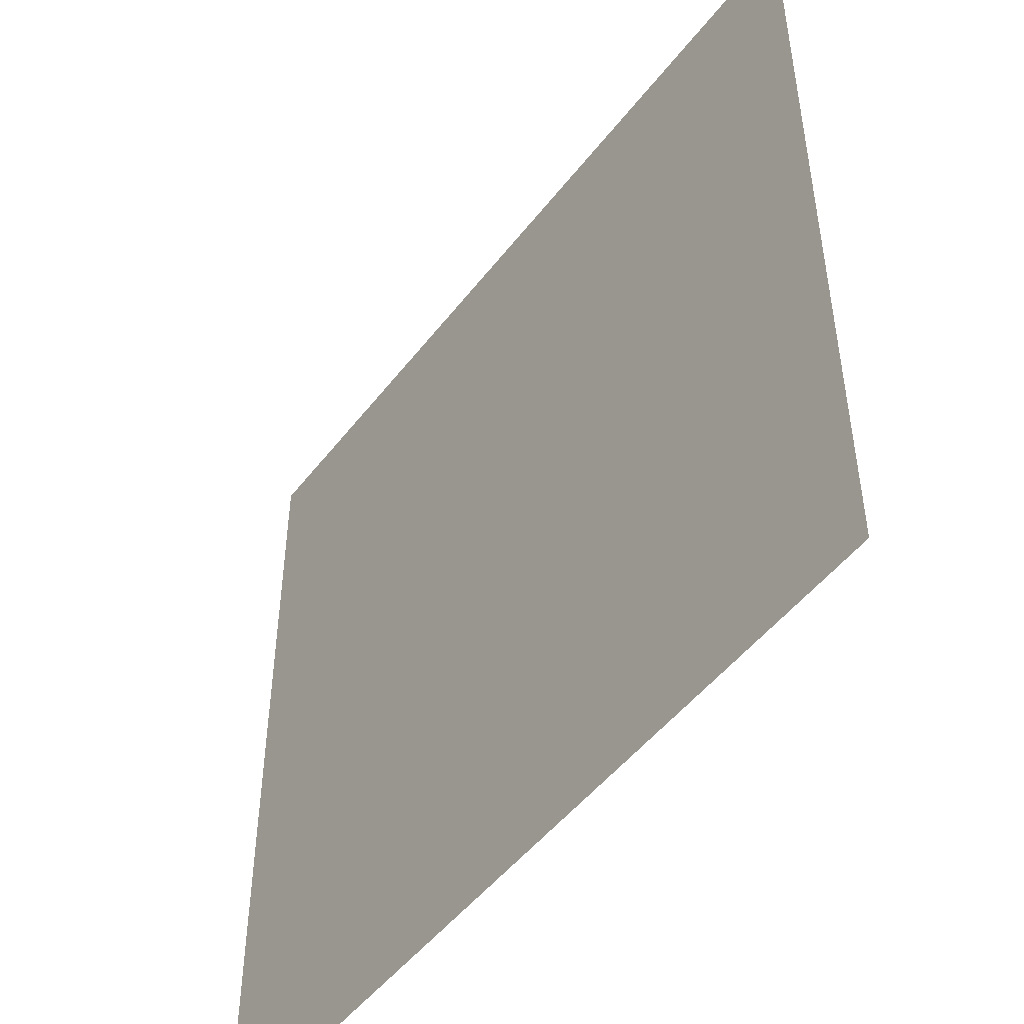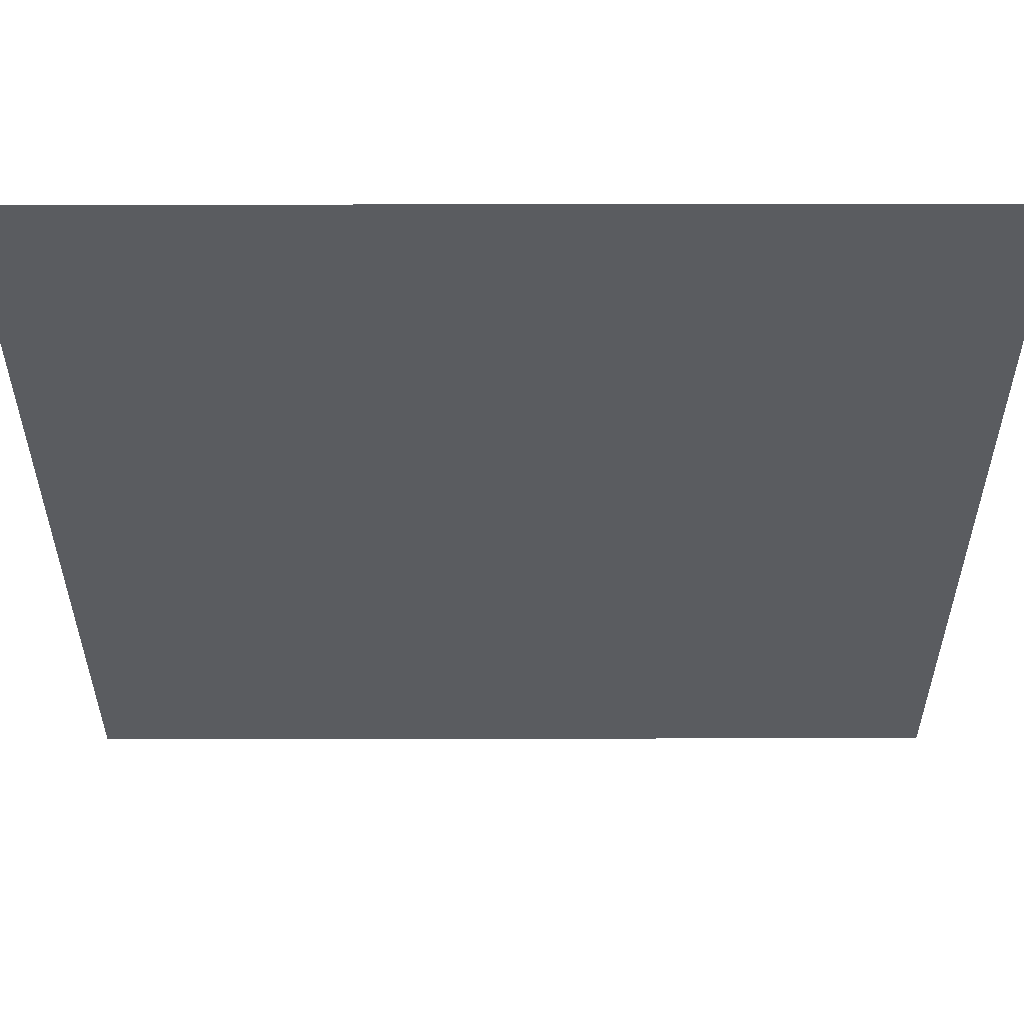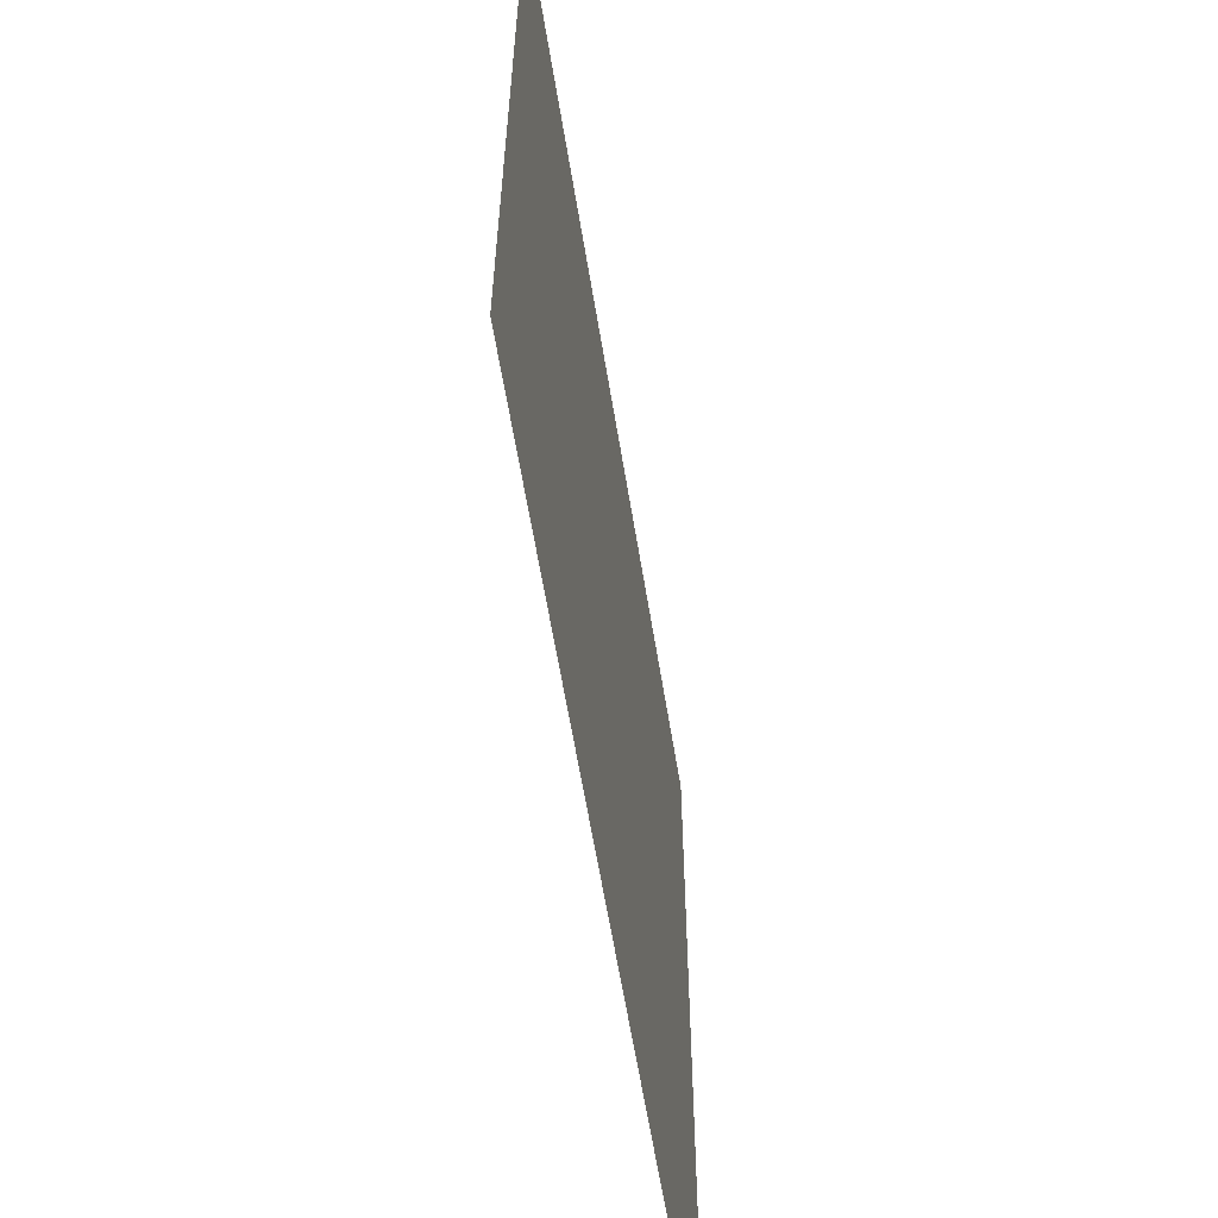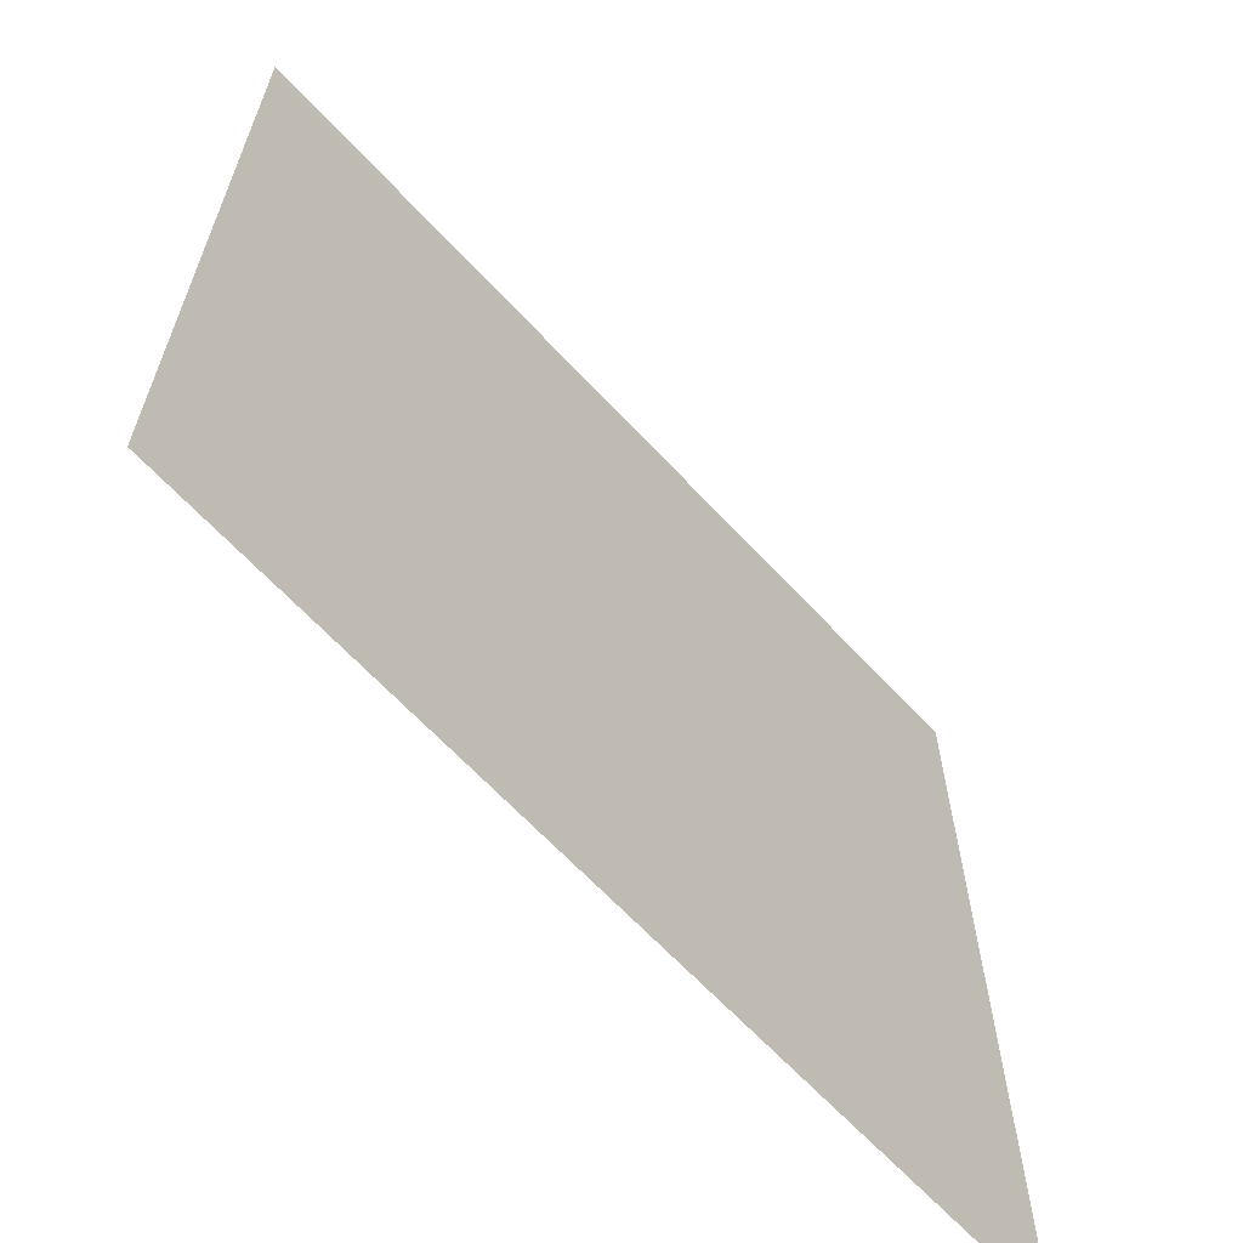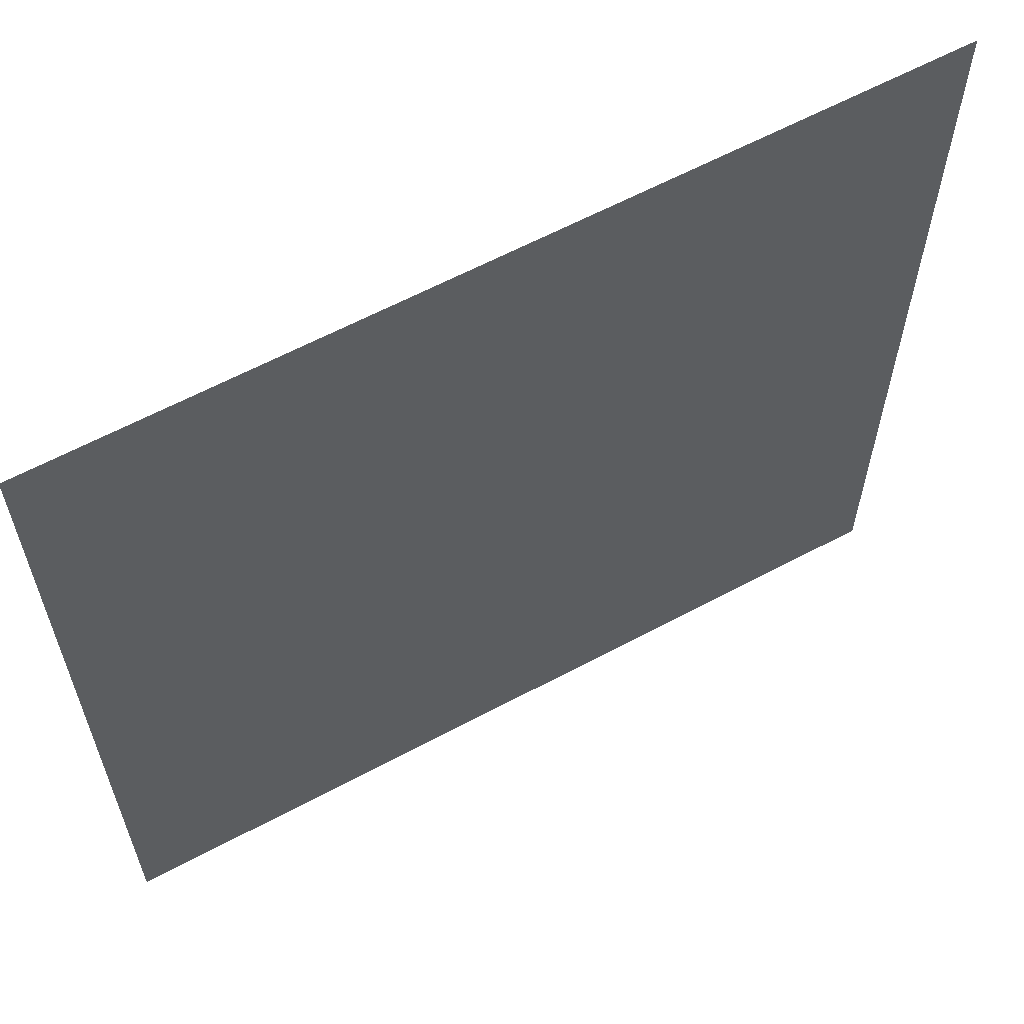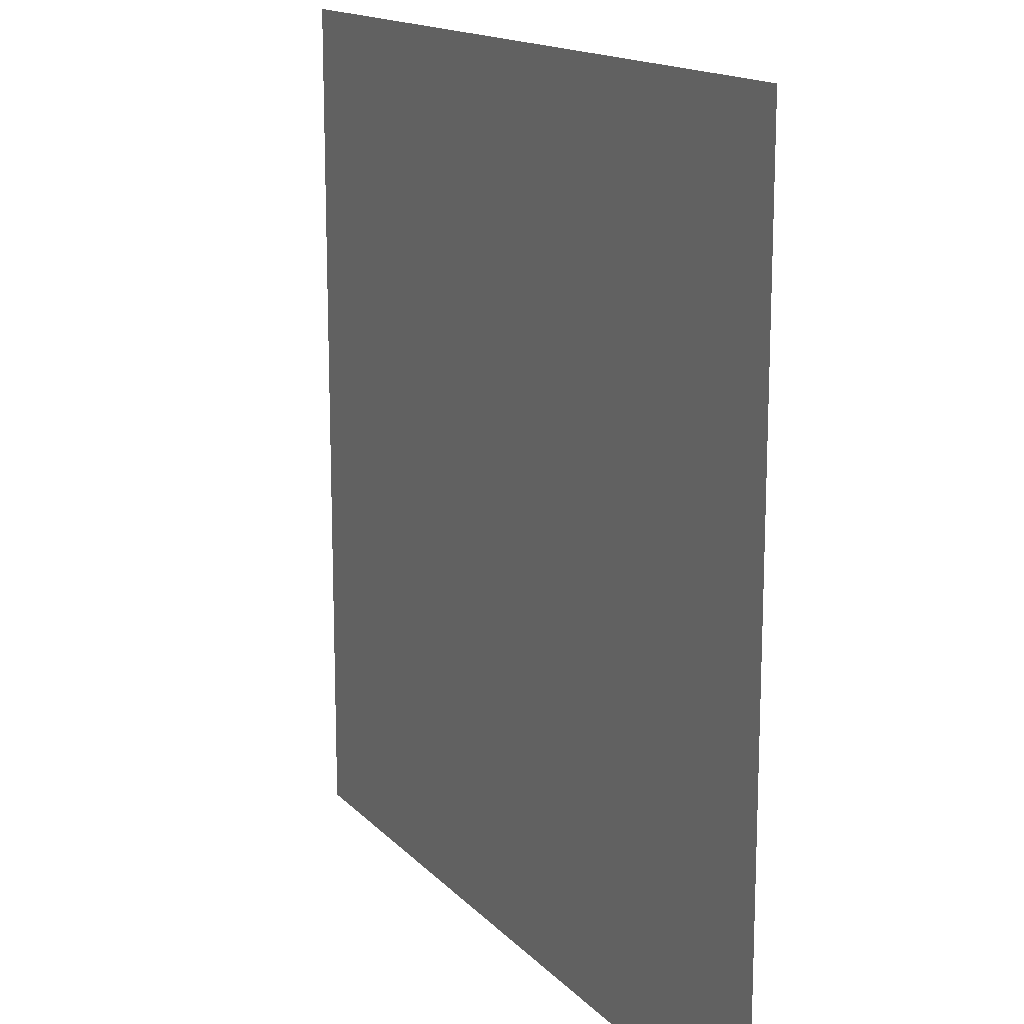
<metadata>
{"format":"obj","ext":"obj","renderer":"f3d","projection":"perspective","resolution":1024,"background":"white","views":[{"elev":-49.1,"azim":-125.9,"up":"+Y"},{"elev":55.9,"azim":179.9,"up":"+Y"},{"elev":-61.9,"azim":99.3,"up":"+Y"},{"elev":-64.9,"azim":132.8,"up":"+Y"},{"elev":62.0,"azim":-28.5,"up":"+Y"},{"elev":15.2,"azim":-116.9,"up":"+Y"}]}
</metadata>
<code>
o MeshTelevision_2_0_GeomSubset_3
v -0.000799 -0.000799 0.02723
v 0.000799 -0.000799 0.02723
v -0.000799 0.000799 0.02723
v 0.000799 0.000799 0.02723
v -0.000799 -0.000799 0.02723
v 0.000799 -0.000799 0.02723
v -0.000799 0.000799 0.02723
v 0.000799 0.000799 0.02723
v -0.000799 -0.000799 0.02723
v 0.000799 -0.000799 0.02723
v -0.000799 0.000799 0.02723
v 0.000799 0.000799 0.02723
v -0.000799 -0.000799 0.02723
v 0.000799 -0.000799 0.02723
v -0.000799 0.000799 0.02723
v 0.000799 0.000799 0.02723
v -0.000799 -0.000799 0.02723
v 0.000799 -0.000799 0.02723
v -0.000799 0.000799 0.02723
v 0.000799 0.000799 0.02723
v 0.6038 1e-06 -0.3149
v 0.6038 -0.04628 -0.3149
v 0.6038 1e-06 0.4279
v 0.6038 -0.04628 0.4279
v -0.6038 1e-06 -0.3149
v -0.6038 -0.04628 -0.3149
v -0.6038 -0.04628 0.4279
v -0.6038 1e-06 0.4279
v 0.6038 1e-06 -0.3926
v 0.6038 -0.04628 -0.3926
v -0.6038 -0.04628 -0.3926
v -0.6038 1e-06 -0.3926
v 0.5768 -0.06843 0.4051
v -0.5768 -0.06843 0.4051
v -0.5768 -0.06843 -0.2362
v 0.5768 -0.06843 -0.2362
v 0.5468 -0.06843 0.3623
v -0.5468 -0.06843 0.3623
v -0.5468 -0.06843 -0.2062
v 0.5468 -0.06843 -0.2062
v 0.5768 -0.07301 0.4051
v 0.5748 -0.07787 0.403
v 0.57 -0.07988 0.3982
v -0.57 -0.07988 0.3982
v -0.5748 -0.07787 0.403
v -0.5768 -0.07301 0.4051
v -0.5468 -0.07301 0.3623
v -0.5488 -0.07787 0.3643
v -0.5537 -0.07988 0.3692
v 0.5537 -0.07988 0.3692
v 0.5488 -0.07787 0.3643
v 0.5468 -0.07301 0.3623
v -0.57 -0.07988 -0.2293
v -0.5748 -0.07787 -0.2342
v -0.5768 -0.07301 -0.2362
v -0.5468 -0.07301 -0.2062
v -0.5488 -0.07787 -0.2082
v -0.5537 -0.07988 -0.2131
v 0.57 -0.07988 -0.2293
v 0.5748 -0.07787 -0.2342
v 0.5768 -0.07301 -0.2362
v 0.5468 -0.07301 -0.2062
v 0.5488 -0.07787 -0.2082
v 0.5537 -0.07988 -0.2131
v 0.6002 -0.05259 -0.3185
v 0.5972 -0.05569 -0.3216
v 0.593 -0.0568 -0.3258
v -0.593 -0.0568 -0.3258
v -0.5972 -0.05569 -0.3216
v -0.6002 -0.05259 -0.3185
v -0.593 -0.0568 -0.3817
v -0.5972 -0.05569 -0.3859
v -0.6002 -0.05259 -0.389
v 0.593 -0.0568 -0.3817
v 0.5972 -0.05569 -0.3859
v 0.6002 -0.05259 -0.389
v 1e-06 -0.07787 0.403
v 0 -0.07988 0.3982
v 1e-06 -0.07988 0.3692
v 1e-06 -0.07787 0.3643
v 0 -0.07301 0.3623
v 0 -0.06843 0.3623
v 0 -0.06843 -0.2062
v 0 -0.07301 -0.2062
v 1e-06 -0.07787 -0.2082
v 1e-06 -0.07988 -0.2131
v 0 -0.07988 -0.2293
v 1e-06 -0.07787 -0.2342
v 0 -0.07301 -0.2362
v 0 -0.06843 -0.2362
v 0 -0.04628 -0.3149
v 0 -0.05259 -0.3185
v 1e-06 -0.05569 -0.3216
v 0 -0.0568 -0.3258
v 0 -0.0568 -0.3817
v 1e-06 -0.05569 -0.3859
v 0 -0.05259 -0.389
v 0 -0.04628 -0.3926
v 0 1e-06 -0.3926
v 0 1e-06 -0.3149
v 0 1e-06 0.4279
v 0 -0.04628 0.4279
v 0 -0.06843 0.4051
v 0 -0.07301 0.4051
f 13 14 16 15

</code>
